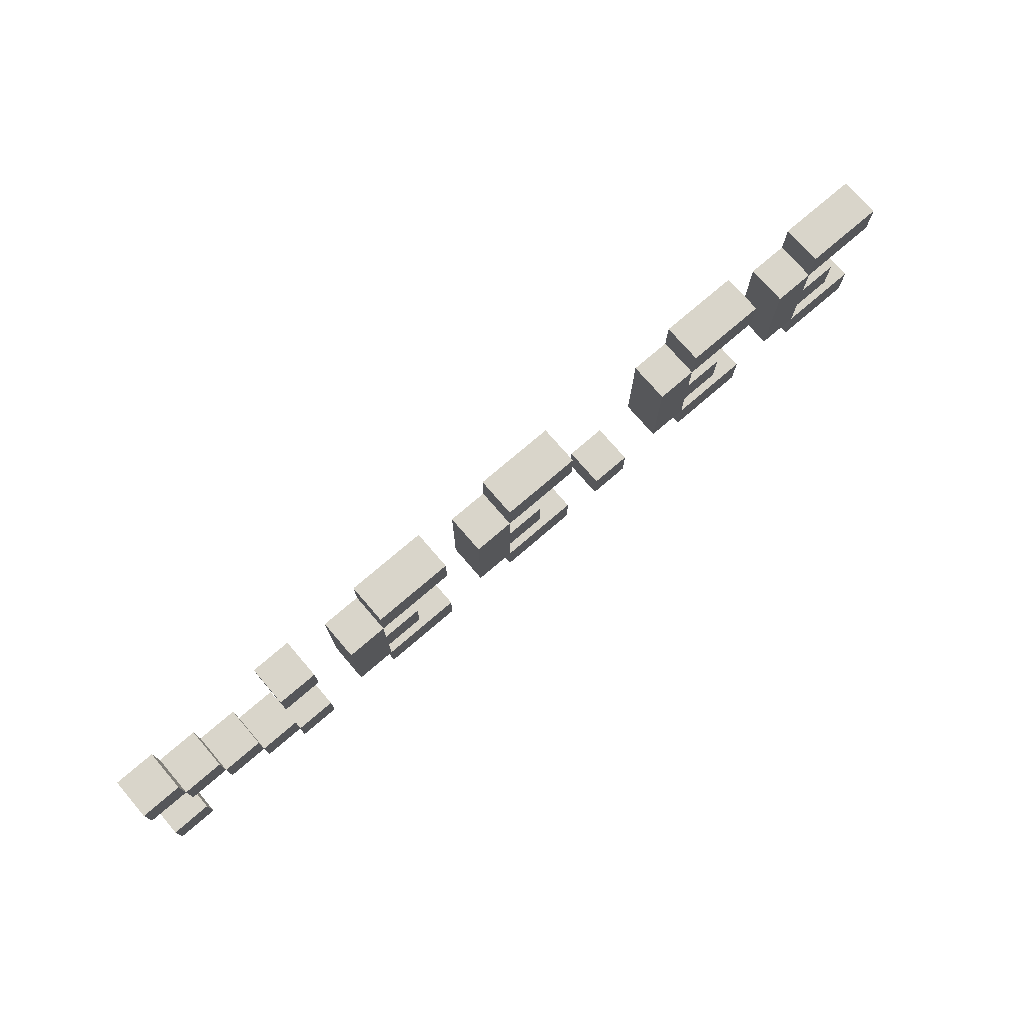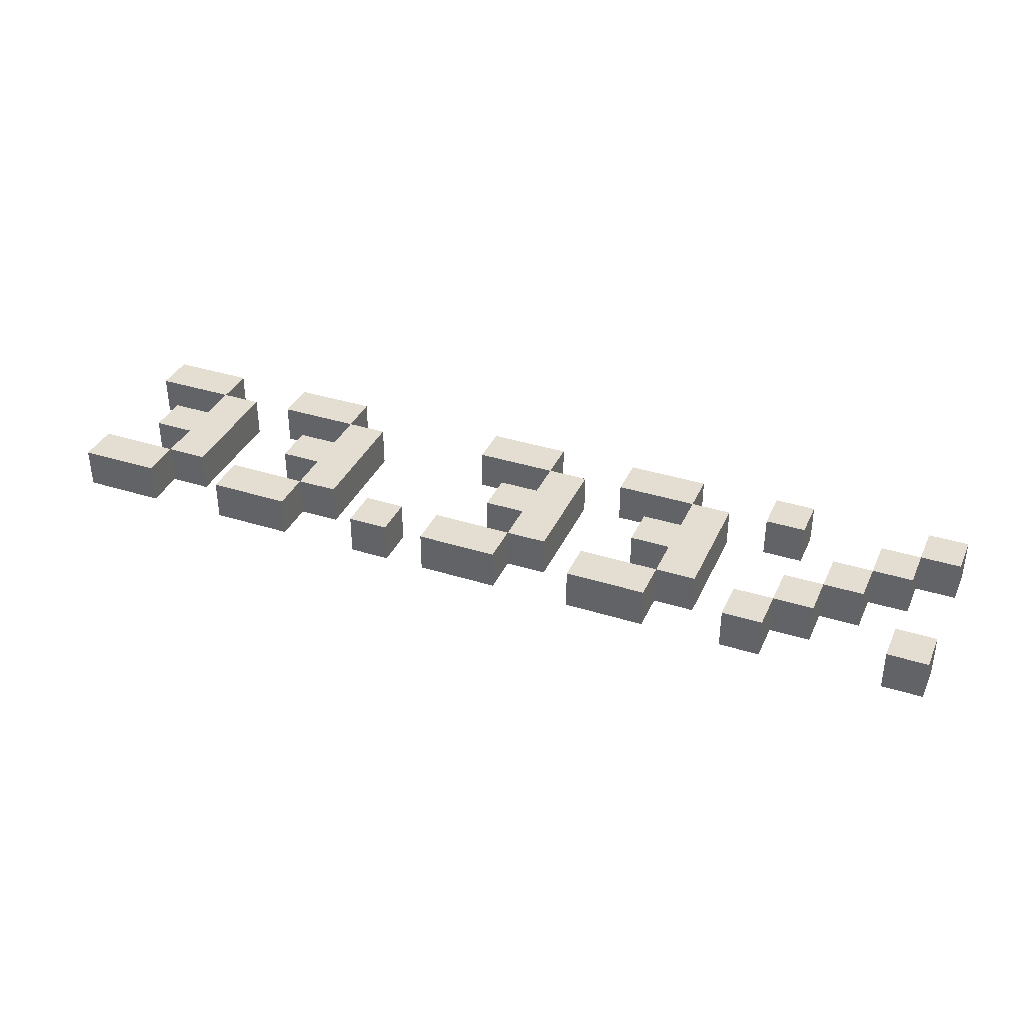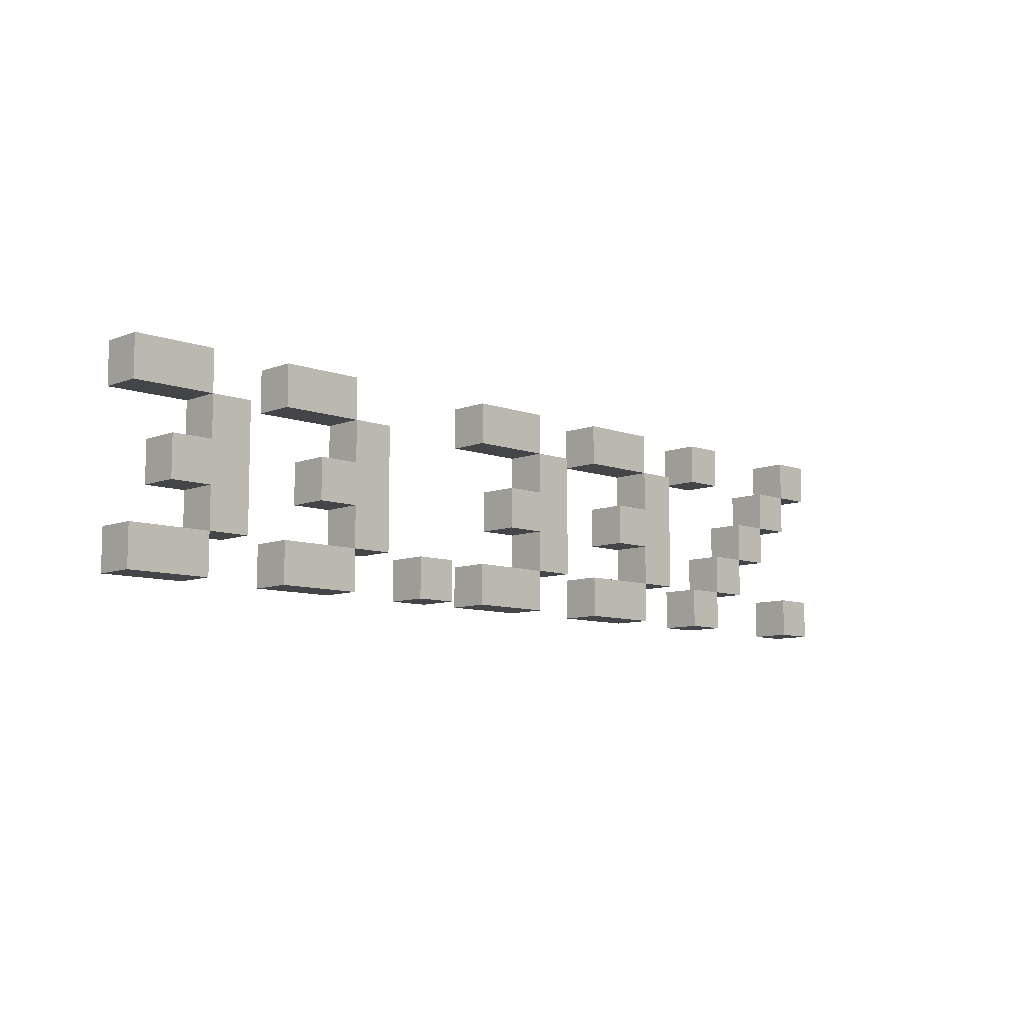
<metadata>
{"format":"obj","ext":"obj","renderer":"f3d","projection":"perspective","resolution":1024,"background":"white","views":[{"elev":74.6,"azim":139.3,"up":"+Y"},{"elev":36.2,"azim":22.4,"up":"+Z"},{"elev":-8.9,"azim":-44.3,"up":"+Y"}]}
</metadata>
<code>
o
v -1.3 10.1 3.8
v -1.3 10.1 3.6
v -1.3 10.3 3.8
v -1.3 10.3 3.6
v -1.3 10.9 3.8
v -1.3 10.9 3.6
v -1.3 11.1 3.8
v -1.3 11.1 3.6
v -1.1 10.5 3.8
v -1.1 10.5 3.6
v -1.1 10.7 3.8
v -1.1 10.7 3.6
v -0.9 10.3 3.8
v -0.9 10.3 3.6
v -0.9 10.5 3.8
v -0.9 10.5 3.6
v -0.9 10.7 3.8
v -0.9 10.7 3.6
v -0.9 10.9 3.8
v -0.9 10.9 3.6
v -0.5 10.1 3.8
v -0.5 10.1 3.6
v -0.5 10.3 3.8
v -0.5 10.3 3.6
v -0.5 10.9 3.8
v -0.5 10.9 3.6
v -0.5 11.1 3.8
v -0.5 11.1 3.6
v -0.3 10.5 3.8
v -0.3 10.5 3.6
v -0.3 10.7 3.8
v -0.3 10.7 3.6
v -0.1 10.3 3.8
v -0.1 10.3 3.6
v -0.1 10.5 3.8
v -0.1 10.5 3.6
v -0.1 10.7 3.8
v -0.1 10.7 3.6
v -0.1 10.9 3.8
v -0.1 10.9 3.6
v 0.3 10.1 3.8
v 0.3 10.1 3.6
v 0.3 10.3 3.8
v 0.3 10.3 3.6
v 0.7 10.1 3.8
v 0.7 10.1 3.6
v 0.7 10.3 3.8
v 0.7 10.3 3.6
v 0.7 10.9 3.8
v 0.7 10.9 3.6
v 0.7 11.1 3.8
v 0.7 11.1 3.6
v 0.9 10.5 3.8
v 0.9 10.5 3.6
v 0.9 10.7 3.8
v 0.9 10.7 3.6
v 1.1 10.3 3.8
v 1.1 10.3 3.6
v 1.1 10.5 3.8
v 1.1 10.5 3.6
v 1.1 10.7 3.8
v 1.1 10.7 3.6
v 1.1 10.9 3.8
v 1.1 10.9 3.6
v 1.5 10.1 3.8
v 1.5 10.1 3.6
v 1.5 10.3 3.8
v 1.5 10.3 3.6
v 1.5 10.9 3.8
v 1.5 10.9 3.6
v 1.5 11.1 3.8
v 1.5 11.1 3.6
v 1.7 10.5 3.8
v 1.7 10.5 3.6
v 1.7 10.7 3.8
v 1.7 10.7 3.6
v 1.9 10.3 3.8
v 1.9 10.3 3.6
v 1.9 10.5 3.8
v 1.9 10.5 3.6
v 1.9 10.7 3.8
v 1.9 10.7 3.6
v 1.9 10.9 3.8
v 1.9 10.9 3.6
v 2.3 10.1 3.8
v 2.3 10.1 3.6
v 2.3 10.3 3.8
v 2.3 10.3 3.6
v 2.3 10.9 3.8
v 2.3 10.9 3.6
v 2.3 11.1 3.8
v 2.3 11.1 3.6
v 2.5 10.3 3.8
v 2.5 10.3 3.6
v 2.5 10.5 3.8
v 2.5 10.5 3.6
v 2.7 10.5 3.8
v 2.7 10.5 3.6
v 2.7 10.7 3.8
v 2.7 10.7 3.6
v 2.9 10.7 3.8
v 2.9 10.7 3.6
v 2.9 10.9 3.8
v 2.9 10.9 3.6
v 3.1 10.1 3.8
v 3.1 10.1 3.6
v 3.1 10.3 3.8
v 3.1 10.3 3.6
v 3.1 10.9 3.8
v 3.1 10.9 3.6
v 3.1 11.1 3.8
v 3.1 11.1 3.6
v -0.9 10.1 3.8
v -0.9 10.1 3.6
v -0.9 10.3 3.8
v -0.9 10.3 3.6
v -0.9 10.9 3.8
v -0.9 10.9 3.6
v -0.9 11.1 3.8
v -0.9 11.1 3.6
v -0.7 10.3 3.8
v -0.7 10.3 3.6
v -0.7 10.9 3.8
v -0.7 10.9 3.6
v -0.1 10.1 3.8
v -0.1 10.1 3.6
v -0.1 10.3 3.8
v -0.1 10.3 3.6
v -0.1 10.9 3.8
v -0.1 10.9 3.6
v -0.1 11.1 3.8
v -0.1 11.1 3.6
v 0.1 10.3 3.8
v 0.1 10.3 3.6
v 0.1 10.9 3.8
v 0.1 10.9 3.6
v 0.5 10.1 3.8
v 0.5 10.1 3.6
v 0.5 10.3 3.8
v 0.5 10.3 3.6
v 1.1 10.1 3.8
v 1.1 10.1 3.6
v 1.1 10.3 3.8
v 1.1 10.3 3.6
v 1.1 10.9 3.8
v 1.1 10.9 3.6
v 1.1 11.1 3.8
v 1.1 11.1 3.6
v 1.3 10.3 3.8
v 1.3 10.3 3.6
v 1.3 10.9 3.8
v 1.3 10.9 3.6
v 1.9 10.1 3.8
v 1.9 10.1 3.6
v 1.9 10.3 3.8
v 1.9 10.3 3.6
v 1.9 10.9 3.8
v 1.9 10.9 3.6
v 1.9 11.1 3.8
v 1.9 11.1 3.6
v 2.1 10.3 3.8
v 2.1 10.3 3.6
v 2.1 10.9 3.8
v 2.1 10.9 3.6
v 2.5 10.1 3.8
v 2.5 10.1 3.6
v 2.5 10.3 3.8
v 2.5 10.3 3.6
v 2.5 10.9 3.8
v 2.5 10.9 3.6
v 2.5 11.1 3.8
v 2.5 11.1 3.6
v 2.7 10.3 3.8
v 2.7 10.3 3.6
v 2.7 10.5 3.8
v 2.7 10.5 3.6
v 2.9 10.5 3.8
v 2.9 10.5 3.6
v 2.9 10.7 3.8
v 2.9 10.7 3.6
v 3.1 10.7 3.8
v 3.1 10.7 3.6
v 3.1 10.9 3.8
v 3.1 10.9 3.6
v 3.3 10.1 3.8
v 3.3 10.1 3.6
v 3.3 10.3 3.8
v 3.3 10.3 3.6
v 3.3 10.9 3.8
v 3.3 10.9 3.6
v 3.3 11.1 3.8
v 3.3 11.1 3.6
v -1.3 10.1 3.8
v -1.3 10.3 3.8
v -1.3 10.9 3.8
v -1.3 11.1 3.8
v -1.1 10.5 3.8
v -1.1 10.7 3.8
v -0.9 10.1 3.8
v -0.9 10.3 3.8
v -0.9 10.5 3.8
v -0.9 10.7 3.8
v -0.9 10.9 3.8
v -0.9 11.1 3.8
v -0.7 10.3 3.8
v -0.7 10.9 3.8
v -0.5 10.1 3.8
v -0.5 10.3 3.8
v -0.5 10.9 3.8
v -0.5 11.1 3.8
v -0.3 10.5 3.8
v -0.3 10.7 3.8
v -0.1 10.1 3.8
v -0.1 10.3 3.8
v -0.1 10.5 3.8
v -0.1 10.7 3.8
v -0.1 10.9 3.8
v -0.1 11.1 3.8
v 0.1 10.3 3.8
v 0.1 10.9 3.8
v 0.3 10.1 3.8
v 0.3 10.3 3.8
v 0.5 10.1 3.8
v 0.5 10.3 3.8
v 0.7 10.1 3.8
v 0.7 10.3 3.8
v 0.7 10.9 3.8
v 0.7 11.1 3.8
v 0.9 10.5 3.8
v 0.9 10.7 3.8
v 1.1 10.1 3.8
v 1.1 10.3 3.8
v 1.1 10.5 3.8
v 1.1 10.7 3.8
v 1.1 10.9 3.8
v 1.1 11.1 3.8
v 1.3 10.3 3.8
v 1.3 10.9 3.8
v 1.5 10.1 3.8
v 1.5 10.3 3.8
v 1.5 10.9 3.8
v 1.5 11.1 3.8
v 1.7 10.5 3.8
v 1.7 10.7 3.8
v 1.9 10.1 3.8
v 1.9 10.3 3.8
v 1.9 10.5 3.8
v 1.9 10.7 3.8
v 1.9 10.9 3.8
v 1.9 11.1 3.8
v 2.1 10.3 3.8
v 2.1 10.9 3.8
v 2.3 10.1 3.8
v 2.3 10.3 3.8
v 2.3 10.9 3.8
v 2.3 11.1 3.8
v 2.5 10.1 3.8
v 2.5 10.3 3.8
v 2.5 10.5 3.8
v 2.5 10.9 3.8
v 2.5 11.1 3.8
v 2.7 10.3 3.8
v 2.7 10.5 3.8
v 2.7 10.7 3.8
v 2.9 10.5 3.8
v 2.9 10.7 3.8
v 2.9 10.9 3.8
v 3.1 10.1 3.8
v 3.1 10.3 3.8
v 3.1 10.7 3.8
v 3.1 10.9 3.8
v 3.1 11.1 3.8
v 3.3 10.1 3.8
v 3.3 10.3 3.8
v 3.3 10.9 3.8
v 3.3 11.1 3.8
v -1.3 10.1 3.6
v -1.3 10.3 3.6
v -1.3 10.9 3.6
v -1.3 11.1 3.6
v -1.1 10.5 3.6
v -1.1 10.7 3.6
v -0.9 10.1 3.6
v -0.9 10.3 3.6
v -0.9 10.5 3.6
v -0.9 10.7 3.6
v -0.9 10.9 3.6
v -0.9 11.1 3.6
v -0.7 10.3 3.6
v -0.7 10.9 3.6
v -0.5 10.1 3.6
v -0.5 10.3 3.6
v -0.5 10.9 3.6
v -0.5 11.1 3.6
v -0.3 10.5 3.6
v -0.3 10.7 3.6
v -0.1 10.1 3.6
v -0.1 10.3 3.6
v -0.1 10.5 3.6
v -0.1 10.7 3.6
v -0.1 10.9 3.6
v -0.1 11.1 3.6
v 0.1 10.3 3.6
v 0.1 10.9 3.6
v 0.3 10.1 3.6
v 0.3 10.3 3.6
v 0.5 10.1 3.6
v 0.5 10.3 3.6
v 0.7 10.1 3.6
v 0.7 10.3 3.6
v 0.7 10.9 3.6
v 0.7 11.1 3.6
v 0.9 10.5 3.6
v 0.9 10.7 3.6
v 1.1 10.1 3.6
v 1.1 10.3 3.6
v 1.1 10.5 3.6
v 1.1 10.7 3.6
v 1.1 10.9 3.6
v 1.1 11.1 3.6
v 1.3 10.3 3.6
v 1.3 10.9 3.6
v 1.5 10.1 3.6
v 1.5 10.3 3.6
v 1.5 10.9 3.6
v 1.5 11.1 3.6
v 1.7 10.5 3.6
v 1.7 10.7 3.6
v 1.9 10.1 3.6
v 1.9 10.3 3.6
v 1.9 10.5 3.6
v 1.9 10.7 3.6
v 1.9 10.9 3.6
v 1.9 11.1 3.6
v 2.1 10.3 3.6
v 2.1 10.9 3.6
v 2.3 10.1 3.6
v 2.3 10.3 3.6
v 2.3 10.9 3.6
v 2.3 11.1 3.6
v 2.5 10.1 3.6
v 2.5 10.3 3.6
v 2.5 10.5 3.6
v 2.5 10.9 3.6
v 2.5 11.1 3.6
v 2.7 10.3 3.6
v 2.7 10.5 3.6
v 2.7 10.7 3.6
v 2.9 10.5 3.6
v 2.9 10.7 3.6
v 2.9 10.9 3.6
v 3.1 10.1 3.6
v 3.1 10.3 3.6
v 3.1 10.7 3.6
v 3.1 10.9 3.6
v 3.1 11.1 3.6
v 3.3 10.1 3.6
v 3.3 10.3 3.6
v 3.3 10.9 3.6
v 3.3 11.1 3.6
v -1.3 10.1 3.8
v -0.9 10.1 3.8
v -0.5 10.1 3.8
v -0.1 10.1 3.8
v 0.3 10.1 3.8
v 0.5 10.1 3.8
v 0.7 10.1 3.8
v 1.1 10.1 3.8
v 1.5 10.1 3.8
v 1.9 10.1 3.8
v 2.3 10.1 3.8
v 2.5 10.1 3.8
v 3.1 10.1 3.8
v 3.3 10.1 3.8
v -1.3 10.1 3.6
v -0.9 10.1 3.6
v -0.5 10.1 3.6
v -0.1 10.1 3.6
v 0.3 10.1 3.6
v 0.5 10.1 3.6
v 0.7 10.1 3.6
v 1.1 10.1 3.6
v 1.5 10.1 3.6
v 1.9 10.1 3.6
v 2.3 10.1 3.6
v 2.5 10.1 3.6
v 3.1 10.1 3.6
v 3.3 10.1 3.6
v -0.9 10.3 3.8
v -0.7 10.3 3.8
v -0.1 10.3 3.8
v 0.1 10.3 3.8
v 1.1 10.3 3.8
v 1.3 10.3 3.8
v 1.9 10.3 3.8
v 2.1 10.3 3.8
v 2.5 10.3 3.8
v 2.7 10.3 3.8
v -0.9 10.3 3.6
v -0.7 10.3 3.6
v -0.1 10.3 3.6
v 0.1 10.3 3.6
v 1.1 10.3 3.6
v 1.3 10.3 3.6
v 1.9 10.3 3.6
v 2.1 10.3 3.6
v 2.5 10.3 3.6
v 2.7 10.3 3.6
v -1.1 10.5 3.8
v -0.9 10.5 3.8
v -0.3 10.5 3.8
v -0.1 10.5 3.8
v 0.9 10.5 3.8
v 1.1 10.5 3.8
v 1.7 10.5 3.8
v 1.9 10.5 3.8
v 2.7 10.5 3.8
v 2.9 10.5 3.8
v -1.1 10.5 3.6
v -0.9 10.5 3.6
v -0.3 10.5 3.6
v -0.1 10.5 3.6
v 0.9 10.5 3.6
v 1.1 10.5 3.6
v 1.7 10.5 3.6
v 1.9 10.5 3.6
v 2.7 10.5 3.6
v 2.9 10.5 3.6
v 2.9 10.7 3.8
v 3.1 10.7 3.8
v 2.9 10.7 3.6
v 3.1 10.7 3.6
v -1.3 10.9 3.8
v -0.9 10.9 3.8
v -0.5 10.9 3.8
v -0.1 10.9 3.8
v 0.7 10.9 3.8
v 1.1 10.9 3.8
v 1.5 10.9 3.8
v 1.9 10.9 3.8
v 2.3 10.9 3.8
v 2.5 10.9 3.8
v 3.1 10.9 3.8
v 3.3 10.9 3.8
v -1.3 10.9 3.6
v -0.9 10.9 3.6
v -0.5 10.9 3.6
v -0.1 10.9 3.6
v 0.7 10.9 3.6
v 1.1 10.9 3.6
v 1.5 10.9 3.6
v 1.9 10.9 3.6
v 2.3 10.9 3.6
v 2.5 10.9 3.6
v 3.1 10.9 3.6
v 3.3 10.9 3.6
v -1.3 10.3 3.8
v -0.9 10.3 3.8
v -0.5 10.3 3.8
v -0.1 10.3 3.8
v 0.3 10.3 3.8
v 0.5 10.3 3.8
v 0.7 10.3 3.8
v 1.1 10.3 3.8
v 1.5 10.3 3.8
v 1.9 10.3 3.8
v 2.3 10.3 3.8
v 2.5 10.3 3.8
v 3.1 10.3 3.8
v 3.3 10.3 3.8
v -1.3 10.3 3.6
v -0.9 10.3 3.6
v -0.5 10.3 3.6
v -0.1 10.3 3.6
v 0.3 10.3 3.6
v 0.5 10.3 3.6
v 0.7 10.3 3.6
v 1.1 10.3 3.6
v 1.5 10.3 3.6
v 1.9 10.3 3.6
v 2.3 10.3 3.6
v 2.5 10.3 3.6
v 3.1 10.3 3.6
v 3.3 10.3 3.6
v 2.5 10.5 3.8
v 2.7 10.5 3.8
v 2.5 10.5 3.6
v 2.7 10.5 3.6
v -1.1 10.7 3.8
v -0.9 10.7 3.8
v -0.3 10.7 3.8
v -0.1 10.7 3.8
v 0.9 10.7 3.8
v 1.1 10.7 3.8
v 1.7 10.7 3.8
v 1.9 10.7 3.8
v 2.7 10.7 3.8
v 2.9 10.7 3.8
v -1.1 10.7 3.6
v -0.9 10.7 3.6
v -0.3 10.7 3.6
v -0.1 10.7 3.6
v 0.9 10.7 3.6
v 1.1 10.7 3.6
v 1.7 10.7 3.6
v 1.9 10.7 3.6
v 2.7 10.7 3.6
v 2.9 10.7 3.6
v -0.9 10.9 3.8
v -0.7 10.9 3.8
v -0.1 10.9 3.8
v 0.1 10.9 3.8
v 1.1 10.9 3.8
v 1.3 10.9 3.8
v 1.9 10.9 3.8
v 2.1 10.9 3.8
v 2.9 10.9 3.8
v 3.1 10.9 3.8
v -0.9 10.9 3.6
v -0.7 10.9 3.6
v -0.1 10.9 3.6
v 0.1 10.9 3.6
v 1.1 10.9 3.6
v 1.3 10.9 3.6
v 1.9 10.9 3.6
v 2.1 10.9 3.6
v 2.9 10.9 3.6
v 3.1 10.9 3.6
v -1.3 11.1 3.8
v -0.9 11.1 3.8
v -0.5 11.1 3.8
v -0.1 11.1 3.8
v 0.7 11.1 3.8
v 1.1 11.1 3.8
v 1.5 11.1 3.8
v 1.9 11.1 3.8
v 2.3 11.1 3.8
v 2.5 11.1 3.8
v 3.1 11.1 3.8
v 3.3 11.1 3.8
v -1.3 11.1 3.6
v -0.9 11.1 3.6
v -0.5 11.1 3.6
v -0.1 11.1 3.6
v 0.7 11.1 3.6
v 1.1 11.1 3.6
v 1.5 11.1 3.6
v 1.9 11.1 3.6
v 2.3 11.1 3.6
v 2.5 11.1 3.6
v 3.1 11.1 3.6
v 3.3 11.1 3.6
f 3 2 1
f 4 2 3
f 7 6 5
f 8 6 7
f 11 10 9
f 12 10 11
f 15 14 13
f 16 14 15
f 19 18 17
f 20 18 19
f 23 22 21
f 24 22 23
f 27 26 25
f 28 26 27
f 31 30 29
f 32 30 31
f 35 34 33
f 36 34 35
f 39 38 37
f 40 38 39
f 43 42 41
f 44 42 43
f 47 46 45
f 48 46 47
f 51 50 49
f 52 50 51
f 55 54 53
f 56 54 55
f 59 58 57
f 60 58 59
f 63 62 61
f 64 62 63
f 67 66 65
f 68 66 67
f 71 70 69
f 72 70 71
f 75 74 73
f 76 74 75
f 79 78 77
f 80 78 79
f 83 82 81
f 84 82 83
f 87 86 85
f 88 86 87
f 91 90 89
f 92 90 91
f 95 94 93
f 96 94 95
f 99 98 97
f 100 98 99
f 103 102 101
f 104 102 103
f 107 106 105
f 108 106 107
f 111 110 109
f 112 110 111
f 113 114 115
f 115 114 116
f 117 118 119
f 119 118 120
f 121 122 123
f 123 122 124
f 125 126 127
f 127 126 128
f 129 130 131
f 131 130 132
f 133 134 135
f 135 134 136
f 137 138 139
f 139 138 140
f 141 142 143
f 143 142 144
f 145 146 147
f 147 146 148
f 149 150 151
f 151 150 152
f 153 154 155
f 155 154 156
f 157 158 159
f 159 158 160
f 161 162 163
f 163 162 164
f 165 166 167
f 167 166 168
f 169 170 171
f 171 170 172
f 173 174 175
f 175 174 176
f 177 178 179
f 179 178 180
f 181 182 183
f 183 182 184
f 185 186 187
f 187 186 188
f 189 190 191
f 191 190 192
f 199 194 193
f 200 194 199
f 201 198 197
f 202 198 201
f 203 196 195
f 204 196 203
f 205 202 201
f 205 203 202
f 205 201 200
f 206 203 205
f 213 208 207
f 214 208 213
f 215 212 211
f 216 212 215
f 217 210 209
f 218 210 217
f 219 216 215
f 219 217 216
f 219 215 214
f 220 217 219
f 223 222 221
f 224 222 223
f 231 226 225
f 232 226 231
f 233 230 229
f 234 230 233
f 235 228 227
f 236 228 235
f 237 234 233
f 237 235 234
f 237 233 232
f 238 235 237
f 245 240 239
f 246 240 245
f 247 244 243
f 248 244 247
f 249 242 241
f 250 242 249
f 251 248 247
f 251 249 248
f 251 247 246
f 252 249 251
f 257 254 253
f 258 254 257
f 260 256 255
f 261 256 260
f 262 259 258
f 263 259 262
f 265 264 263
f 266 264 265
f 270 267 266
f 271 267 270
f 273 269 268
f 274 269 273
f 275 272 271
f 276 272 275
f 277 278 283
f 283 278 284
f 281 282 285
f 285 282 286
f 279 280 287
f 287 280 288
f 285 286 289
f 286 287 289
f 284 285 289
f 289 287 290
f 291 292 297
f 297 292 298
f 295 296 299
f 299 296 300
f 293 294 301
f 301 294 302
f 299 300 303
f 300 301 303
f 298 299 303
f 303 301 304
f 305 306 307
f 307 306 308
f 309 310 315
f 315 310 316
f 313 314 317
f 317 314 318
f 311 312 319
f 319 312 320
f 317 318 321
f 318 319 321
f 316 317 321
f 321 319 322
f 323 324 329
f 329 324 330
f 327 328 331
f 331 328 332
f 325 326 333
f 333 326 334
f 331 332 335
f 332 333 335
f 330 331 335
f 335 333 336
f 337 338 341
f 341 338 342
f 339 340 344
f 344 340 345
f 342 343 346
f 346 343 347
f 347 348 349
f 349 348 350
f 350 351 354
f 354 351 355
f 352 353 357
f 357 353 358
f 355 356 359
f 359 356 360
f 375 362 361
f 376 362 375
f 377 364 363
f 378 364 377
f 379 366 365
f 380 366 379
f 381 368 367
f 382 368 381
f 383 370 369
f 384 370 383
f 385 372 371
f 386 372 385
f 387 374 373
f 388 374 387
f 399 390 389
f 400 390 399
f 401 392 391
f 402 392 401
f 403 394 393
f 404 394 403
f 405 396 395
f 406 396 405
f 407 398 397
f 408 398 407
f 419 410 409
f 420 410 419
f 421 412 411
f 422 412 421
f 423 414 413
f 424 414 423
f 425 416 415
f 426 416 425
f 427 418 417
f 428 418 427
f 431 430 429
f 432 430 431
f 445 434 433
f 446 434 445
f 447 436 435
f 448 436 447
f 449 438 437
f 450 438 449
f 451 440 439
f 452 440 451
f 453 442 441
f 454 442 453
f 455 444 443
f 456 444 455
f 457 458 471
f 471 458 472
f 459 460 473
f 473 460 474
f 461 462 475
f 475 462 476
f 463 464 477
f 477 464 478
f 465 466 479
f 479 466 480
f 467 468 481
f 481 468 482
f 469 470 483
f 483 470 484
f 485 486 487
f 487 486 488
f 489 490 499
f 499 490 500
f 491 492 501
f 501 492 502
f 493 494 503
f 503 494 504
f 495 496 505
f 505 496 506
f 497 498 507
f 507 498 508
f 509 510 519
f 519 510 520
f 511 512 521
f 521 512 522
f 513 514 523
f 523 514 524
f 515 516 525
f 525 516 526
f 517 518 527
f 527 518 528
f 529 530 541
f 541 530 542
f 531 532 543
f 543 532 544
f 533 534 545
f 545 534 546
f 535 536 547
f 547 536 548
f 537 538 549
f 549 538 550
f 539 540 551
f 551 540 552

</code>
